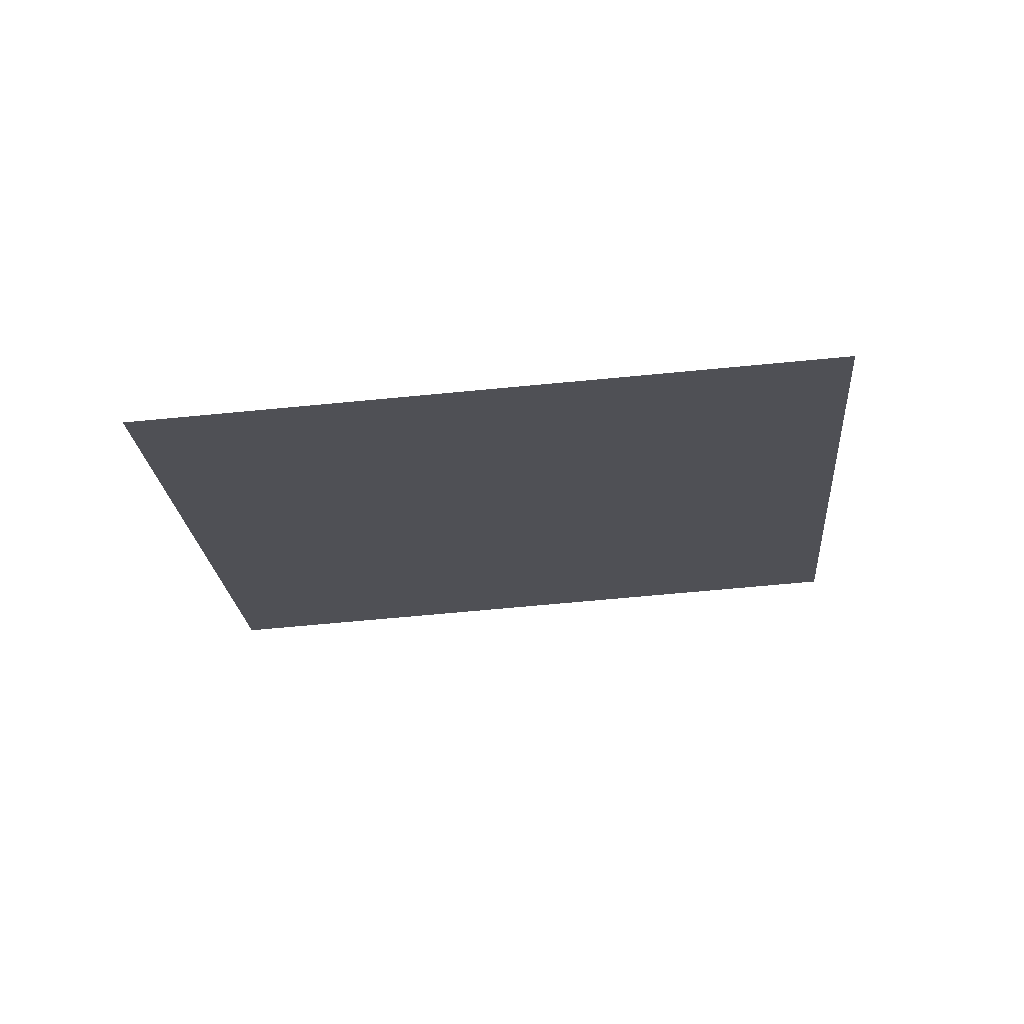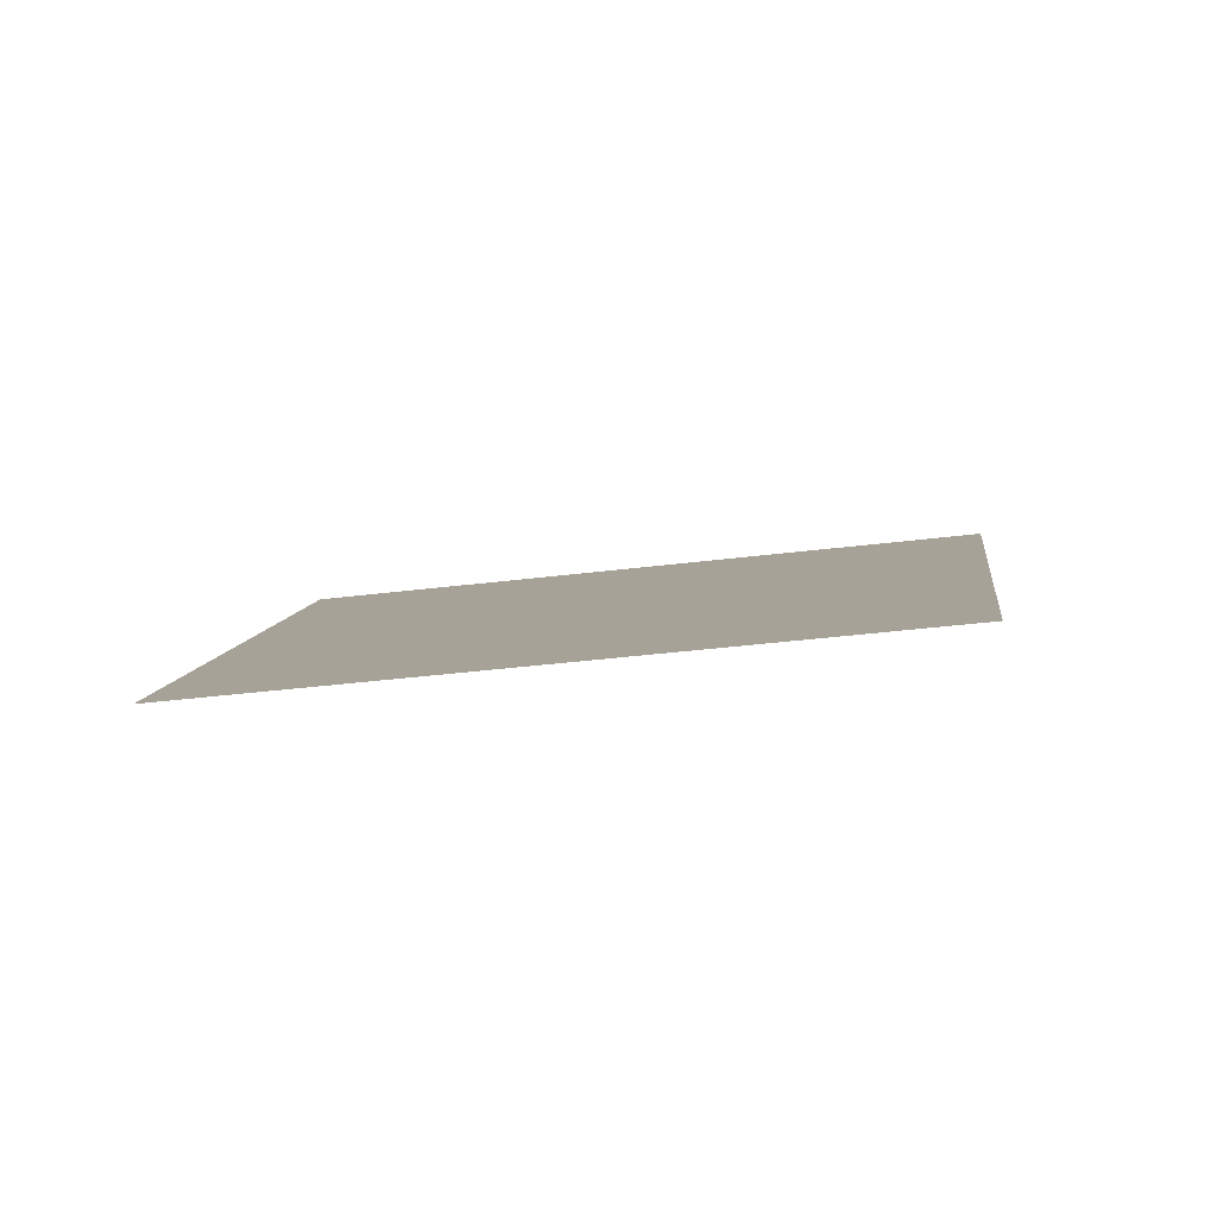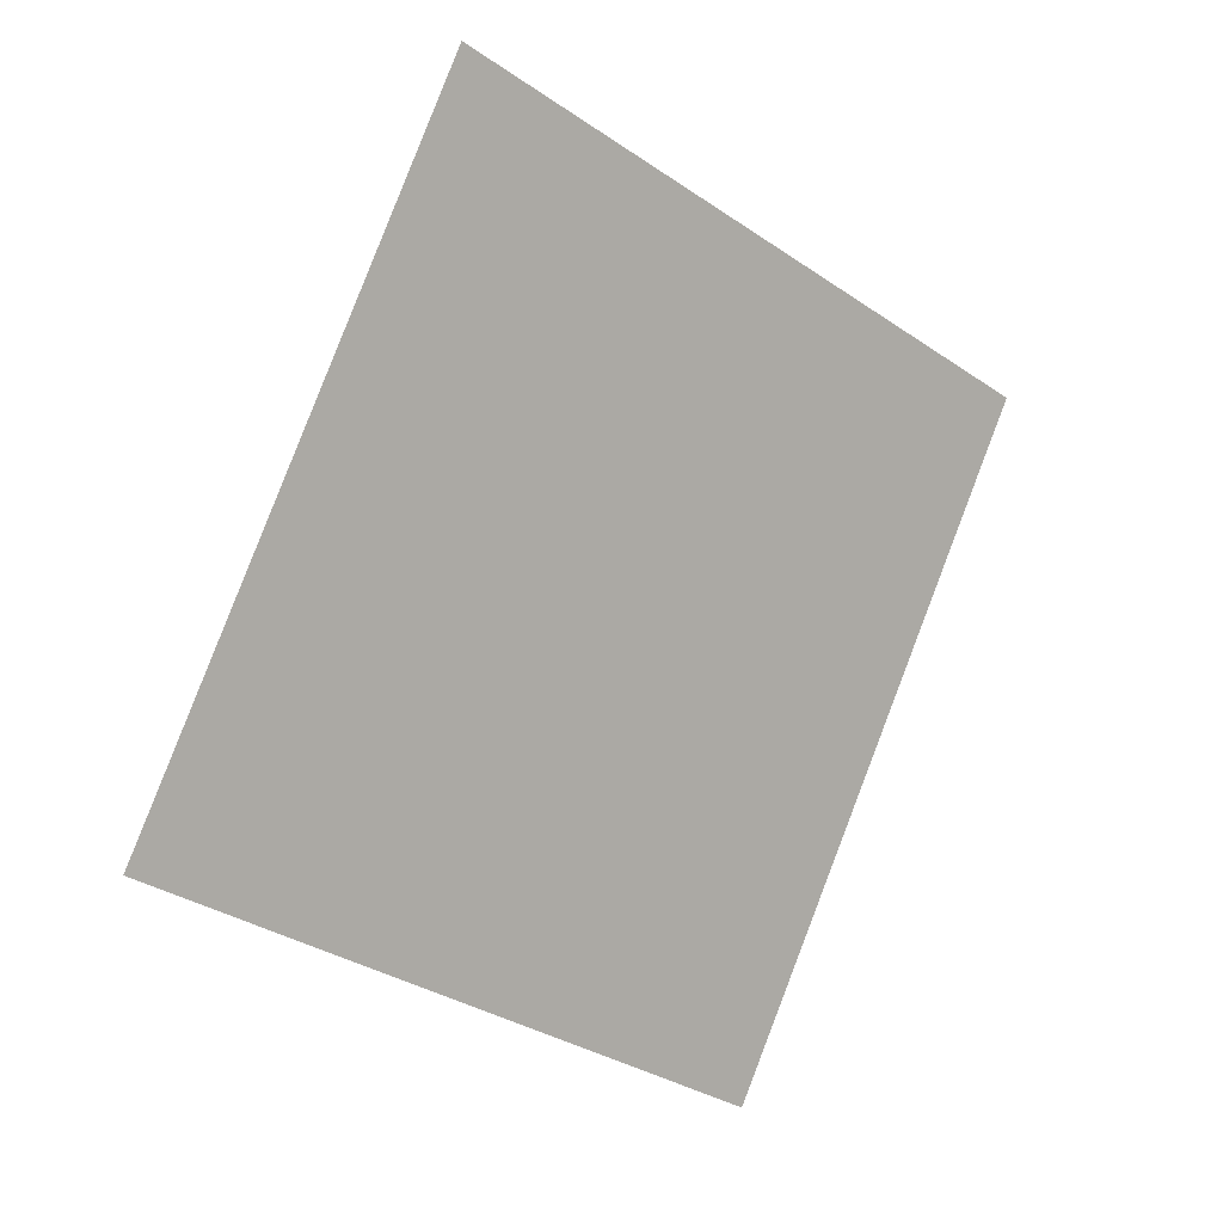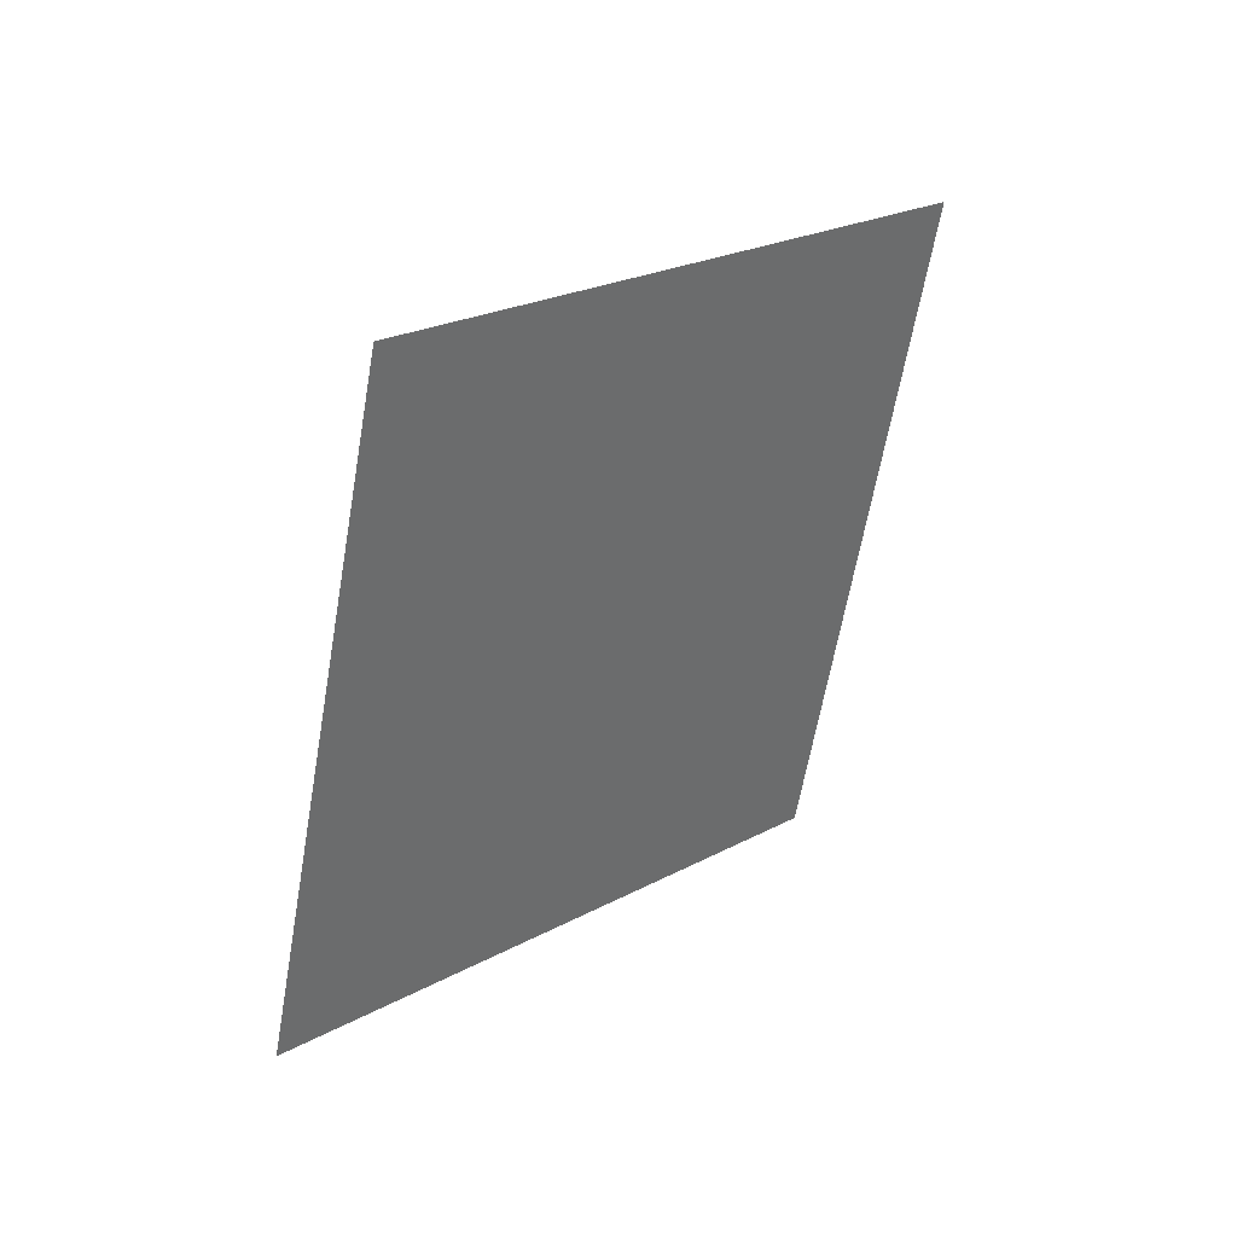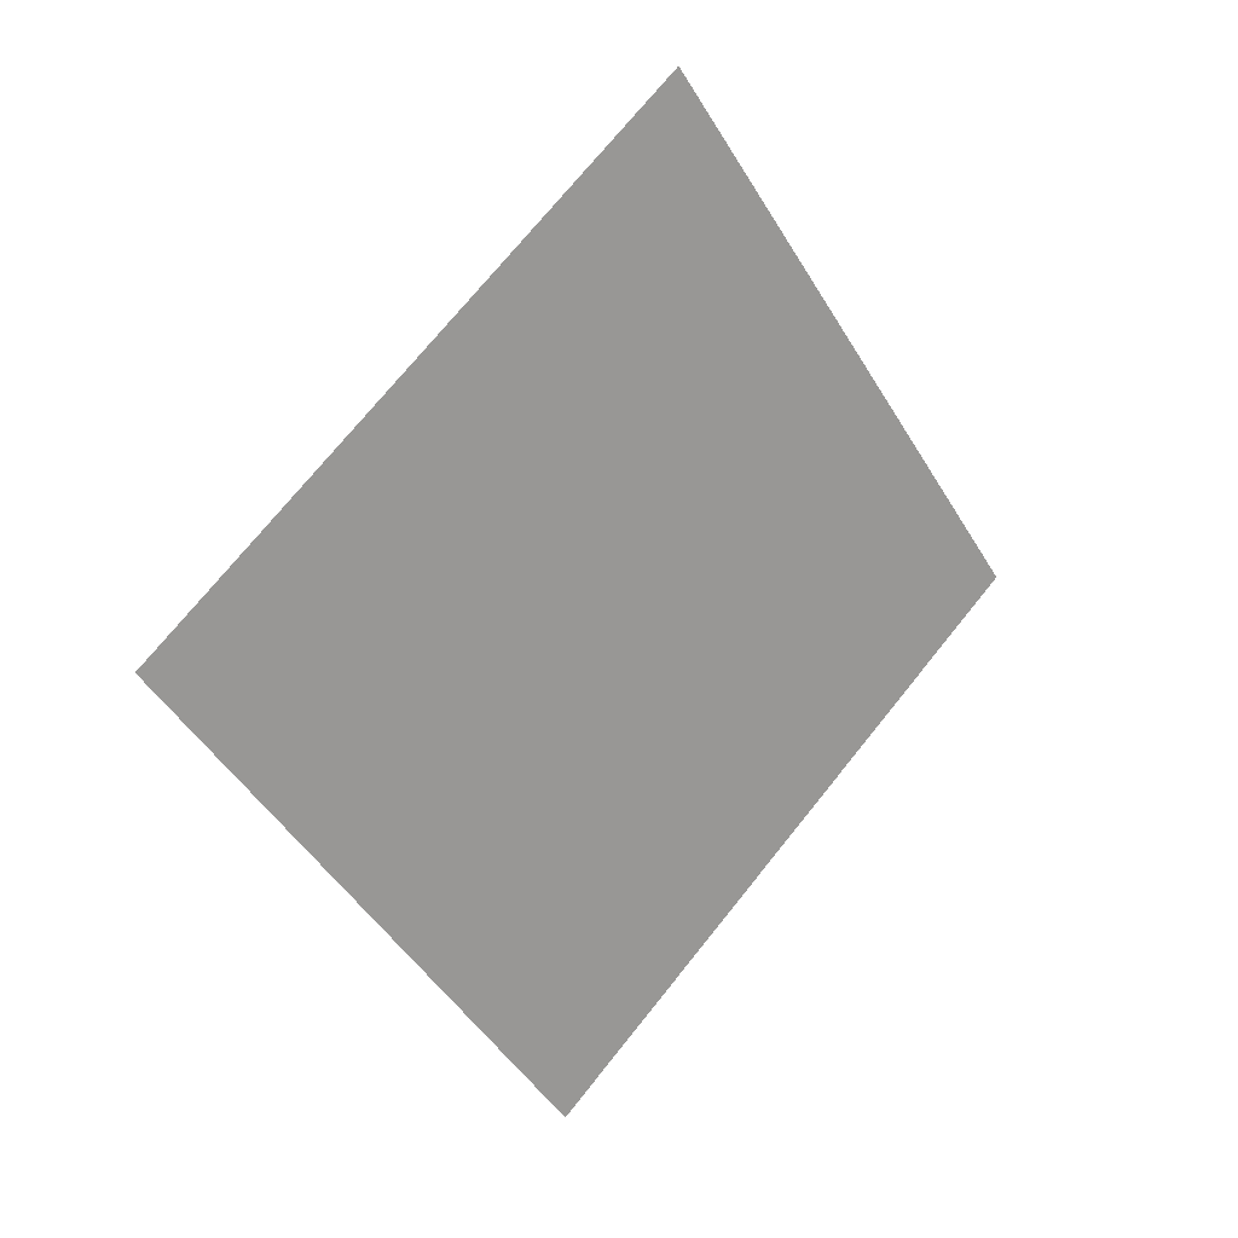
<metadata>
{"format":"obj","ext":"obj","renderer":"f3d","projection":"perspective","resolution":1024,"background":"white","views":[{"elev":-64.6,"azim":-129.4,"up":"+Y"},{"elev":-38.2,"azim":-126.0,"up":"+Y"},{"elev":49.8,"azim":-10.8,"up":"+Z"},{"elev":-59.9,"azim":-54.6,"up":"+Y"},{"elev":-44.6,"azim":-16.6,"up":"+Y"}]}
</metadata>
<code>
o cube
v -1.358 0.259 -0.164
v -0.5136 1.453 0.6801
v -0.164 0.259 -1.358
v 0.6801 1.453 -0.5136
v -1.358 0.2597 -0.1644
v -0.514 1.453 0.6796
v -0.1644 0.2597 -1.358
v 0.6796 1.453 -0.514
f 3 2 1
f 6 7 5
f 3 4 2
f 6 8 7

</code>
